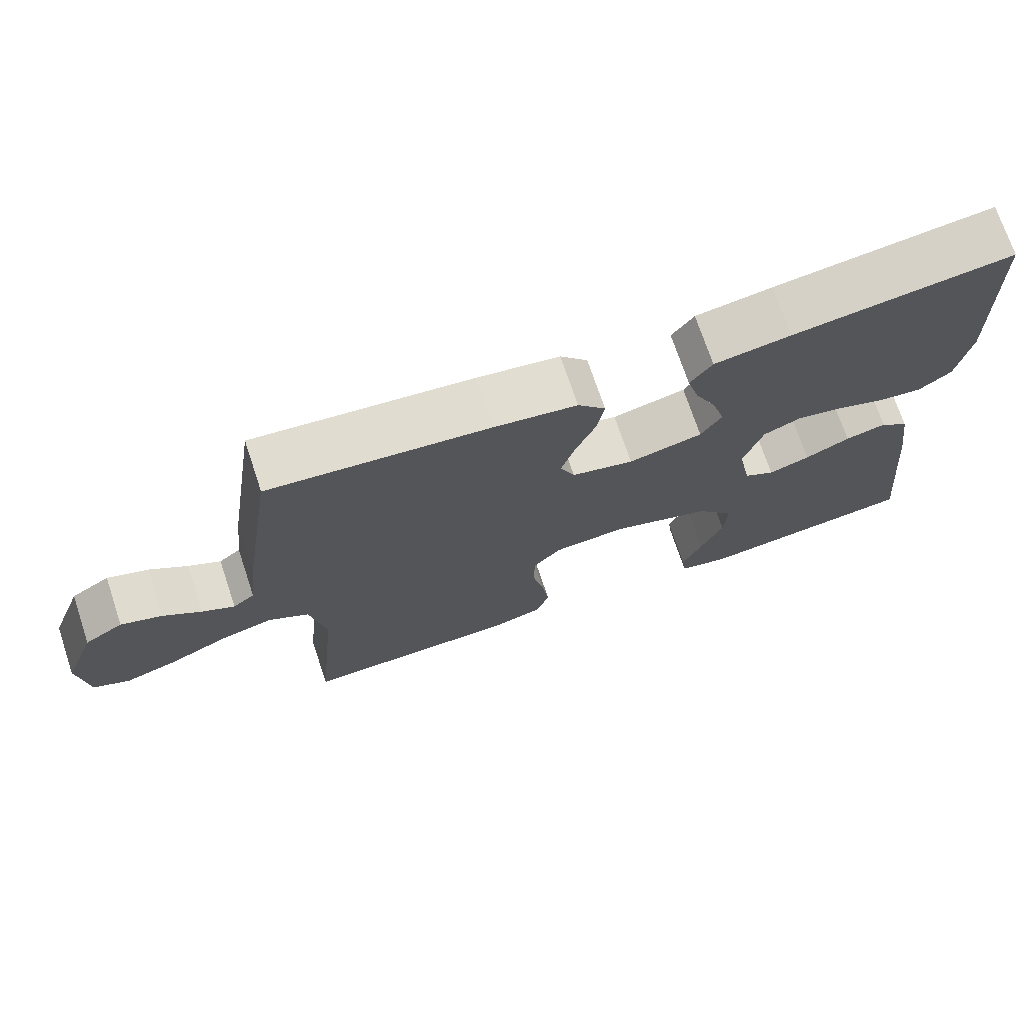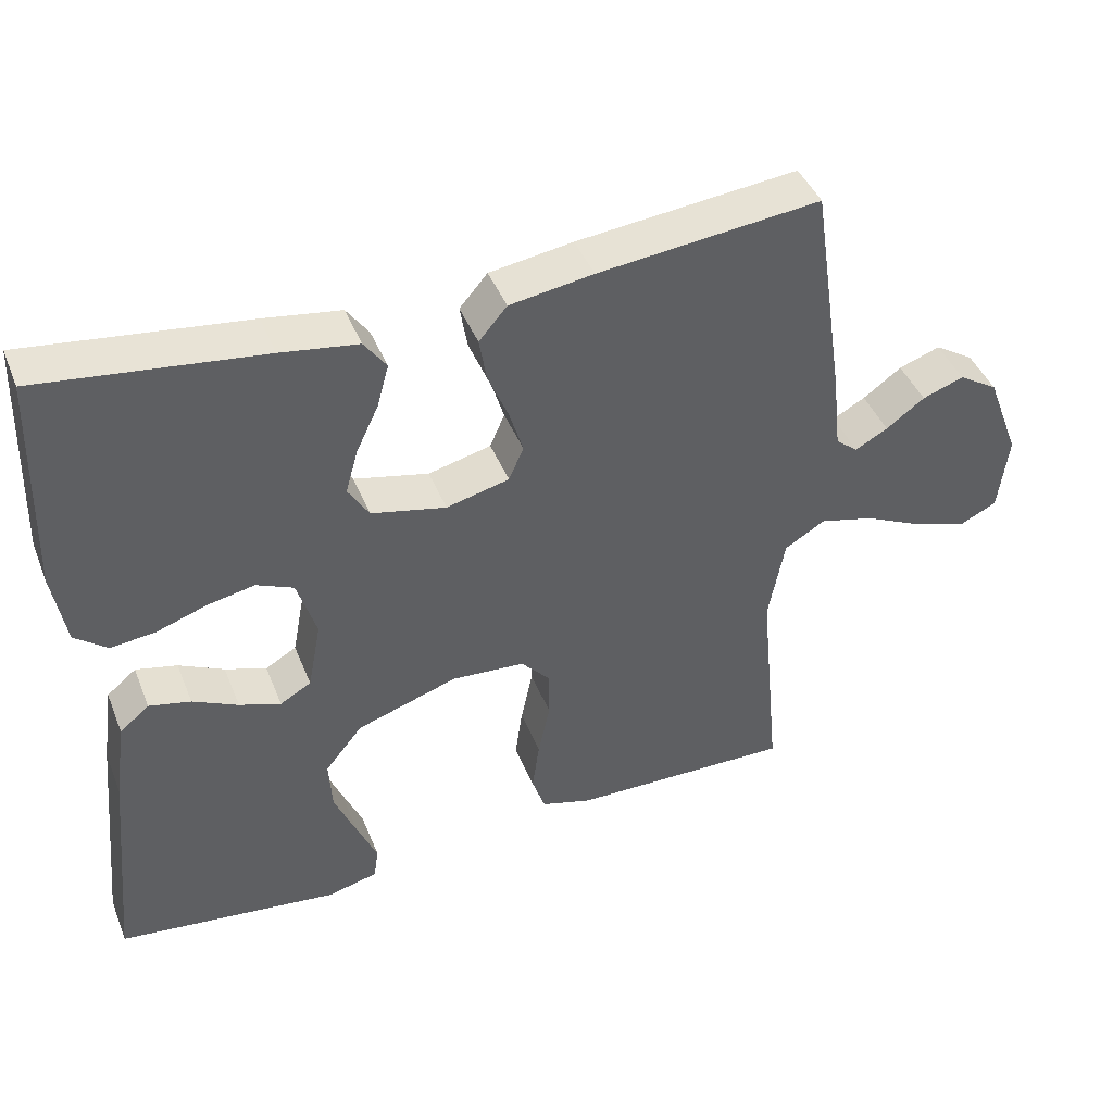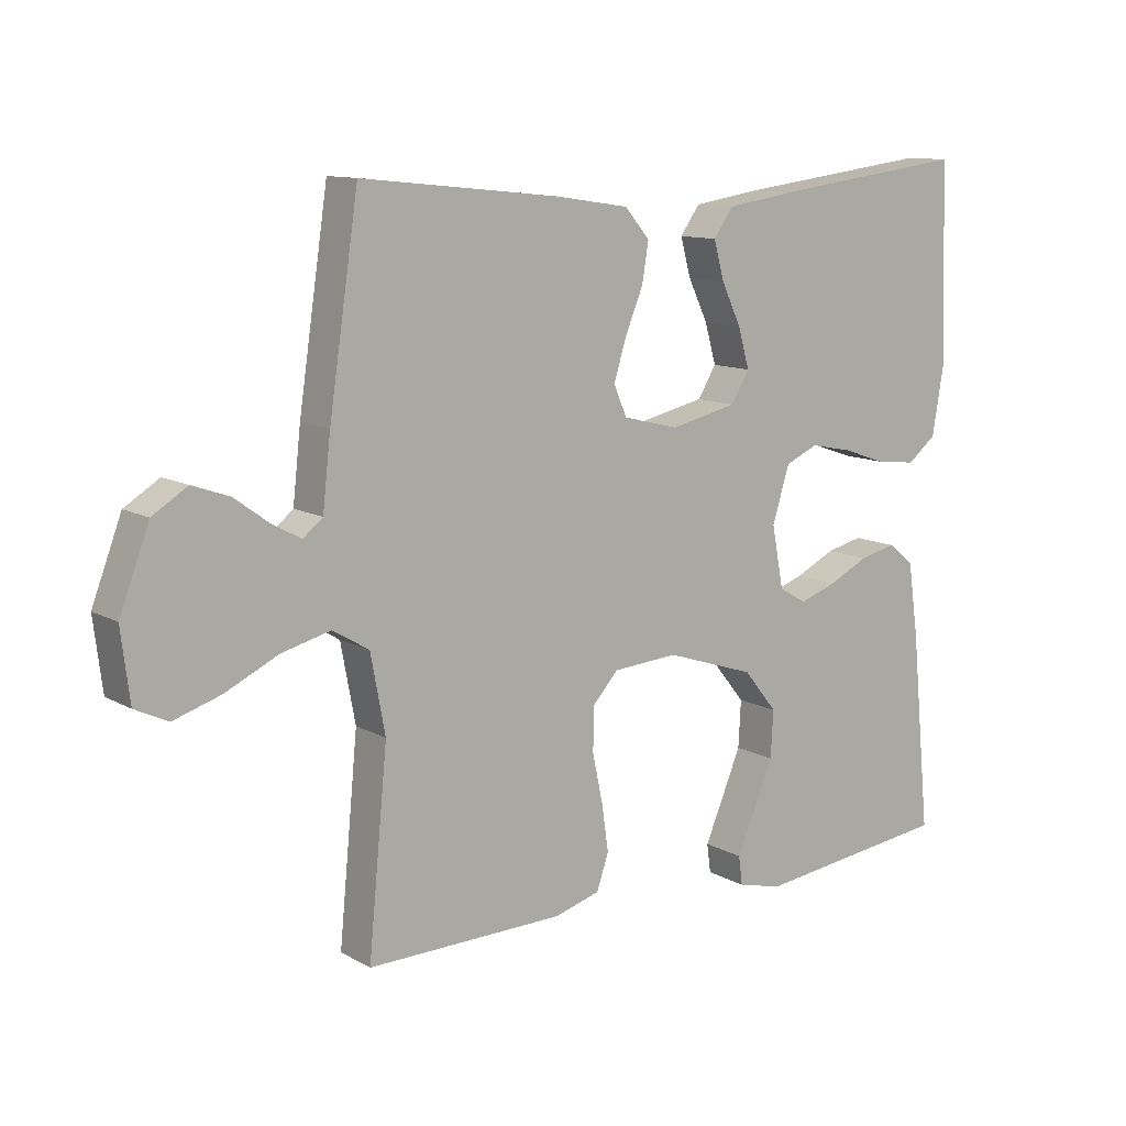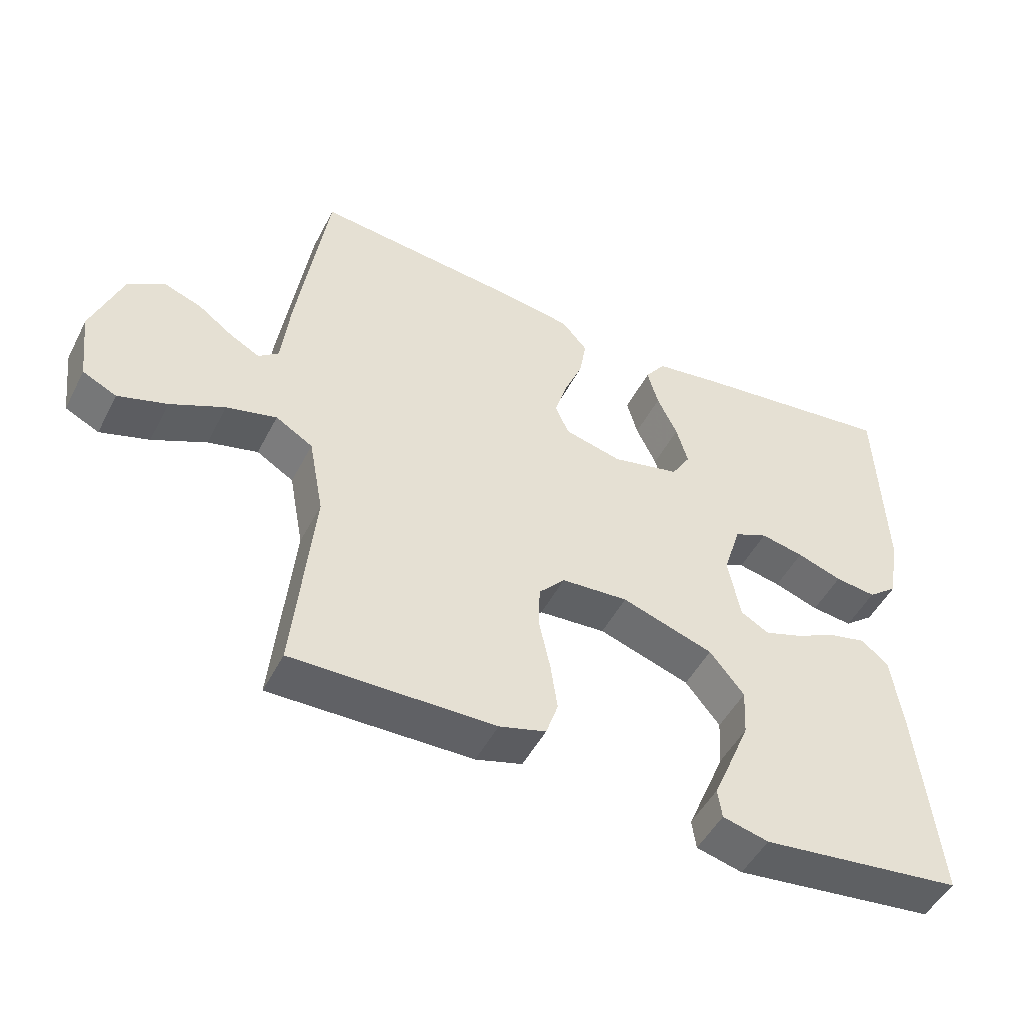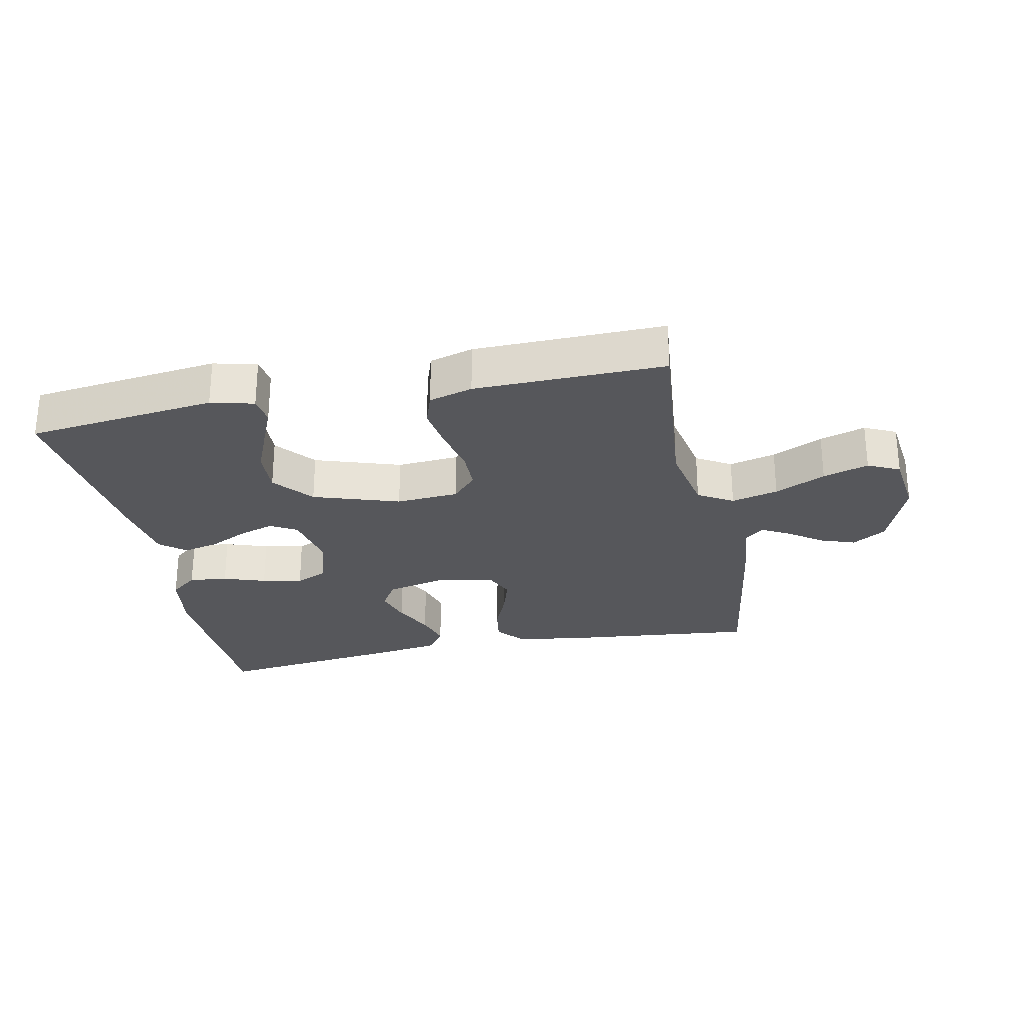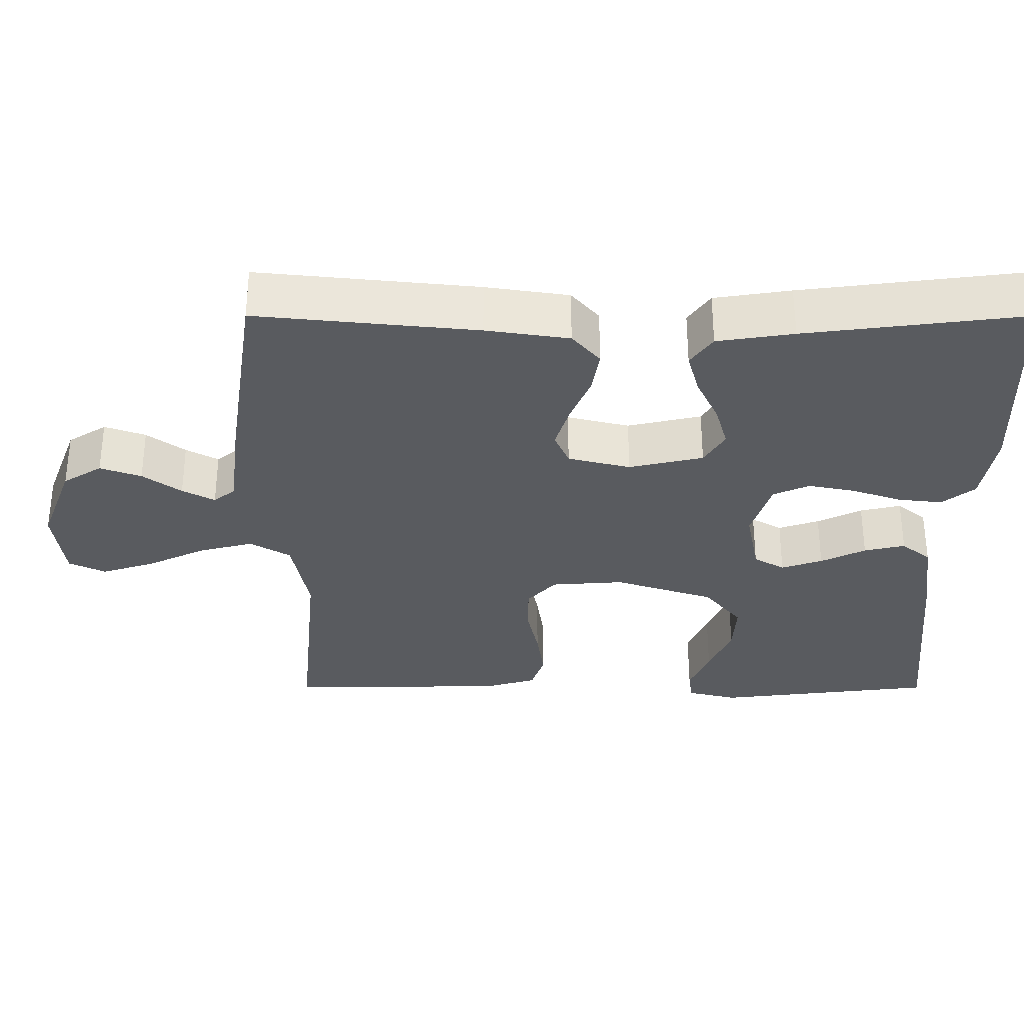
<metadata>
{"format":"obj","ext":"obj","renderer":"f3d","projection":"perspective","resolution":1024,"background":"white","views":[{"elev":72.2,"azim":-18.5,"up":"+Z"},{"elev":43.3,"azim":158.9,"up":"+Z"},{"elev":11.4,"azim":-37.2,"up":"+Z"},{"elev":-49.0,"azim":-26.5,"up":"+Z"},{"elev":-27.1,"azim":-168.3,"up":"+Y"},{"elev":57.6,"azim":0.0,"up":"+Z"}]}
</metadata>
<code>
v -0.5 0.07 0.5
v -0.2 0.07 0.469
v -0.087 0.07 0.452
v -0.049 0.07 0.408
v -0.059 0.07 0.348
v -0.086 0.07 0.283
v -0.105 0.07 0.221
v -0.085 0.07 0.175
v 0 0.07 0.154
v 0.101 0.07 0.177
v 0.129 0.07 0.223
v 0.112 0.07 0.283
v 0.082 0.07 0.346
v 0.066 0.07 0.404
v 0.096 0.07 0.446
v 0.2 0.07 0.462
v 0.5 0.07 0.5
v 0.51 0.07 0.2
v 0.493 0.07 0.098
v 0.449 0.07 0.063
v 0.388 0.07 0.07
v 0.321 0.07 0.093
v 0.257 0.07 0.106
v 0.207 0.07 0.084
v 0.181 0.07 0
v 0.199 0.07 -0.094
v 0.241 0.07 -0.118
v 0.297 0.07 -0.099
v 0.358 0.07 -0.069
v 0.414 0.07 -0.056
v 0.454 0.07 -0.089
v 0.47 0.07 -0.2
v 0.5 0.07 -0.5
v 0.2 0.07 -0.536
v 0.132 0.07 -0.519
v 0.126 0.07 -0.475
v 0.153 0.07 -0.412
v 0.183 0.07 -0.34
v 0.187 0.07 -0.269
v 0.136 0.07 -0.206
v 0 0.07 -0.161
v -0.099 0.07 -0.168
v -0.138 0.07 -0.211
v -0.139 0.07 -0.277
v -0.123 0.07 -0.352
v -0.113 0.07 -0.422
v -0.131 0.07 -0.475
v -0.2 0.07 -0.495
v -0.5 0.07 -0.5
v -0.471 0.07 -0.2
v -0.493 0.07 -0.083
v -0.548 0.07 -0.05
v -0.622 0.07 -0.069
v -0.702 0.07 -0.107
v -0.774 0.07 -0.13
v -0.824 0.07 -0.106
v -0.837 0.07 0
v -0.792 0.07 0.118
v -0.739 0.07 0.151
v -0.683 0.07 0.131
v -0.631 0.07 0.093
v -0.587 0.07 0.069
v -0.557 0.07 0.093
v -0.545 0.07 0.2
v -0.5 0 0.5
v -0.2 0 0.469
v -0.087 0 0.452
v -0.049 0 0.408
v -0.059 0 0.348
v -0.086 0 0.283
v -0.105 0 0.221
v -0.085 0 0.175
v 0 0 0.154
v 0.101 0 0.177
v 0.129 0 0.223
v 0.112 0 0.283
v 0.082 0 0.346
v 0.066 0 0.404
v 0.096 0 0.446
v 0.2 0 0.462
v 0.5 0 0.5
v 0.51 0 0.2
v 0.493 0 0.098
v 0.449 0 0.063
v 0.388 0 0.07
v 0.321 0 0.093
v 0.257 0 0.106
v 0.207 0 0.084
v 0.181 0 0
v 0.199 0 -0.094
v 0.241 0 -0.118
v 0.297 0 -0.099
v 0.358 0 -0.069
v 0.414 0 -0.056
v 0.454 0 -0.089
v 0.47 0 -0.2
v 0.5 0 -0.5
v 0.2 0 -0.536
v 0.132 0 -0.519
v 0.126 0 -0.475
v 0.153 0 -0.412
v 0.183 0 -0.34
v 0.187 0 -0.269
v 0.136 0 -0.206
v 0 0 -0.161
v -0.099 0 -0.168
v -0.138 0 -0.211
v -0.139 0 -0.277
v -0.123 0 -0.352
v -0.113 0 -0.422
v -0.131 0 -0.475
v -0.2 0 -0.495
v -0.5 0 -0.5
v -0.471 0 -0.2
v -0.493 0 -0.083
v -0.548 0 -0.05
v -0.622 0 -0.069
v -0.702 0 -0.107
v -0.774 0 -0.13
v -0.824 0 -0.106
v -0.837 0 0
v -0.792 0 0.118
v -0.739 0 0.151
v -0.683 0 0.131
v -0.631 0 0.093
v -0.587 0 0.069
v -0.557 0 0.093
v -0.545 0 0.2
f 63 64 1 2
f 58 59 60 61
f 58 61 62
f 57 58 62
f 56 57 62
f 53 54 55 56
f 52 53 56 62
f 51 52 62 63
f 47 48 49 50
f 47 50 51
f 44 45 46 47
f 44 47 51 63
f 34 35 36 37
f 34 37 38
f 33 34 38 39
f 28 29 30 31
f 27 28 31 32
f 19 20 21 22
f 19 22 23
f 18 19 23
f 17 18 23
f 16 17 23 24
f 12 13 14 15
f 11 12 15 16
f 3 4 5 6
f 3 6 7
f 2 3 7
f 43 44 63 2
f 32 33 39 40
f 27 32 40 41
f 26 27 41 42
f 11 16 24 25
f 10 11 25 26
f 9 10 26 42
f 42 43 2 7
f 8 9 42
f 7 8 42
f 66 65 128 127
f 125 124 123 122
f 126 125 122
f 126 122 121
f 126 121 120
f 120 119 118 117
f 126 120 117 116
f 127 126 116 115
f 114 113 112 111
f 115 114 111
f 111 110 109 108
f 127 115 111 108
f 101 100 99 98
f 102 101 98
f 103 102 98 97
f 95 94 93 92
f 96 95 92 91
f 86 85 84 83
f 87 86 83
f 87 83 82
f 87 82 81
f 88 87 81 80
f 79 78 77 76
f 80 79 76 75
f 70 69 68 67
f 71 70 67
f 71 67 66
f 66 127 108 107
f 104 103 97 96
f 105 104 96 91
f 106 105 91 90
f 89 88 80 75
f 90 89 75 74
f 106 90 74 73
f 71 66 107 106
f 106 73 72
f 106 72 71
f 1 65 66 2
f 2 66 67 3
f 3 67 68 4
f 4 68 69 5
f 5 69 70 6
f 6 70 71 7
f 7 71 72 8
f 8 72 73 9
f 9 73 74 10
f 10 74 75 11
f 11 75 76 12
f 12 76 77 13
f 13 77 78 14
f 14 78 79 15
f 15 79 80 16
f 16 80 81 17
f 17 81 82 18
f 18 82 83 19
f 19 83 84 20
f 20 84 85 21
f 21 85 86 22
f 22 86 87 23
f 23 87 88 24
f 24 88 89 25
f 25 89 90 26
f 26 90 91 27
f 27 91 92 28
f 28 92 93 29
f 29 93 94 30
f 30 94 95 31
f 31 95 96 32
f 32 96 97 33
f 33 97 98 34
f 34 98 99 35
f 35 99 100 36
f 36 100 101 37
f 37 101 102 38
f 38 102 103 39
f 39 103 104 40
f 40 104 105 41
f 41 105 106 42
f 42 106 107 43
f 43 107 108 44
f 44 108 109 45
f 45 109 110 46
f 46 110 111 47
f 47 111 112 48
f 48 112 113 49
f 49 113 114 50
f 50 114 115 51
f 51 115 116 52
f 52 116 117 53
f 53 117 118 54
f 54 118 119 55
f 55 119 120 56
f 56 120 121 57
f 57 121 122 58
f 58 122 123 59
f 59 123 124 60
f 60 124 125 61
f 61 125 126 62
f 62 126 127 63
f 63 127 128 64
f 64 128 65 1

</code>
